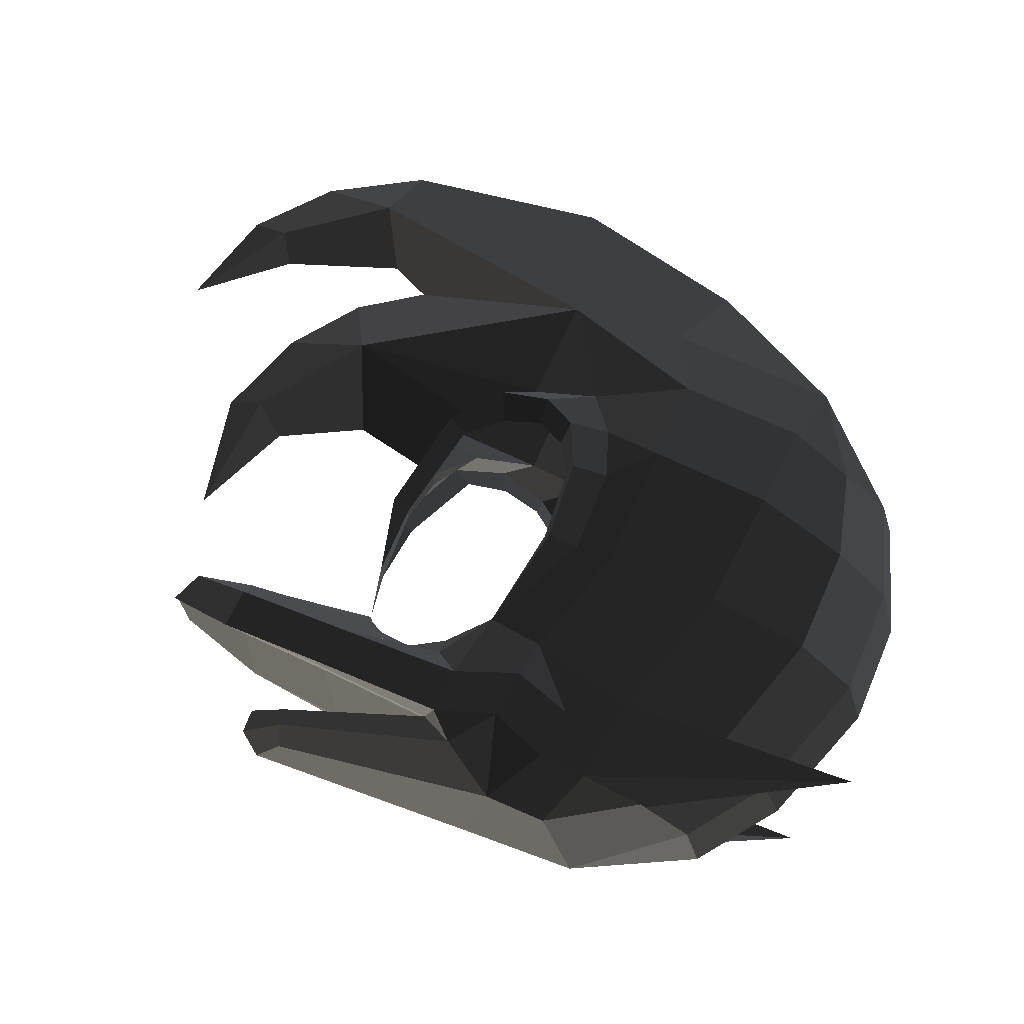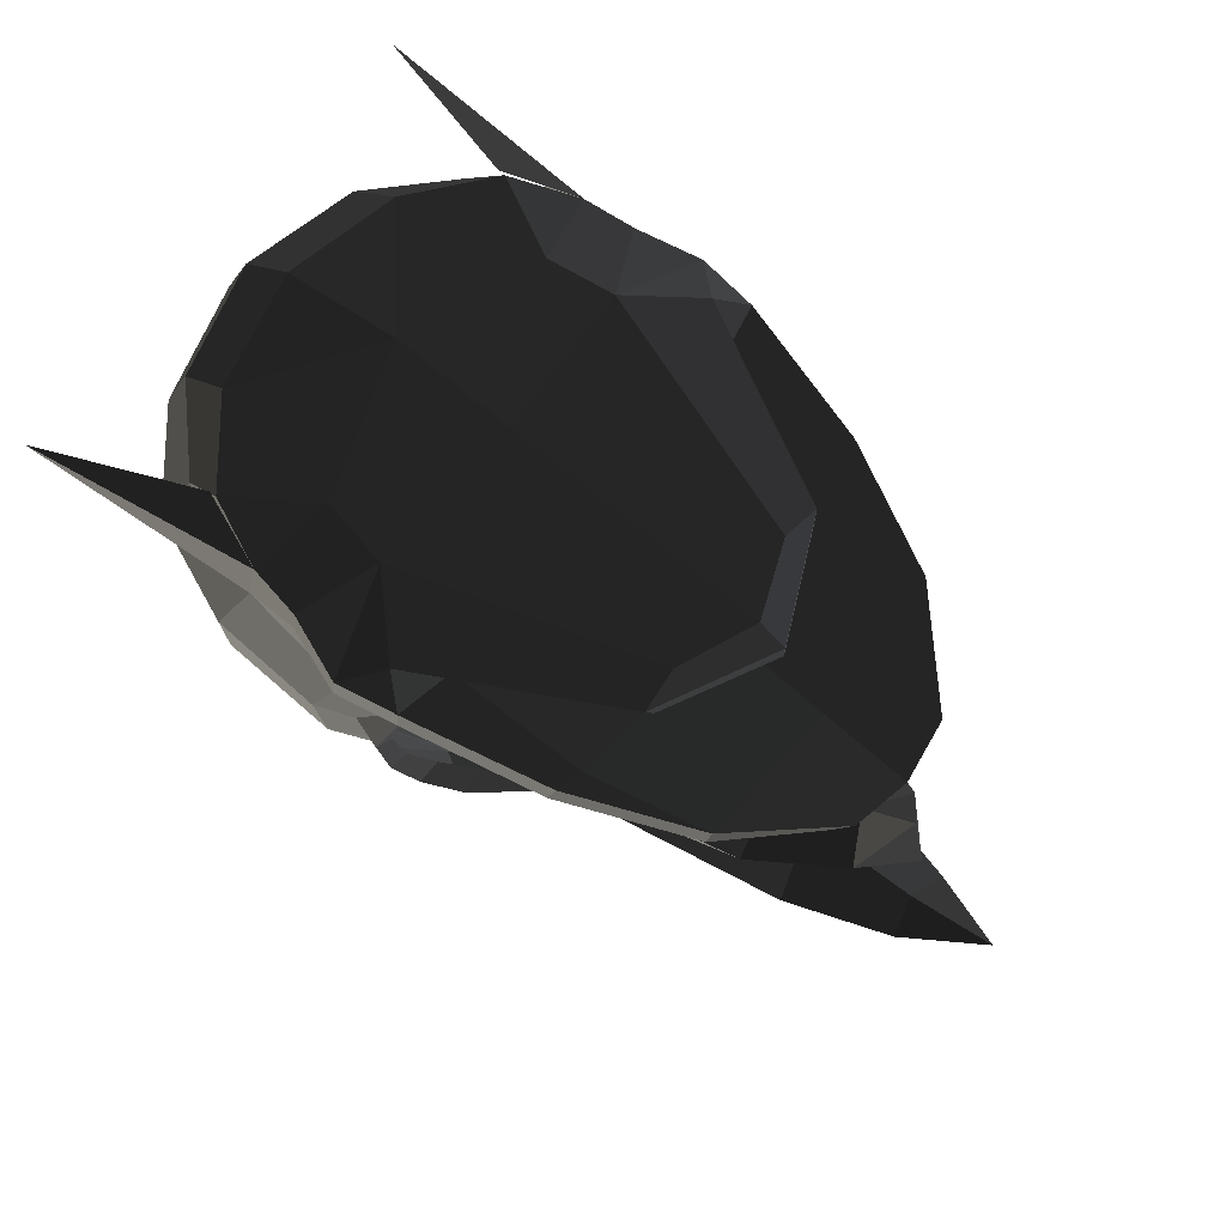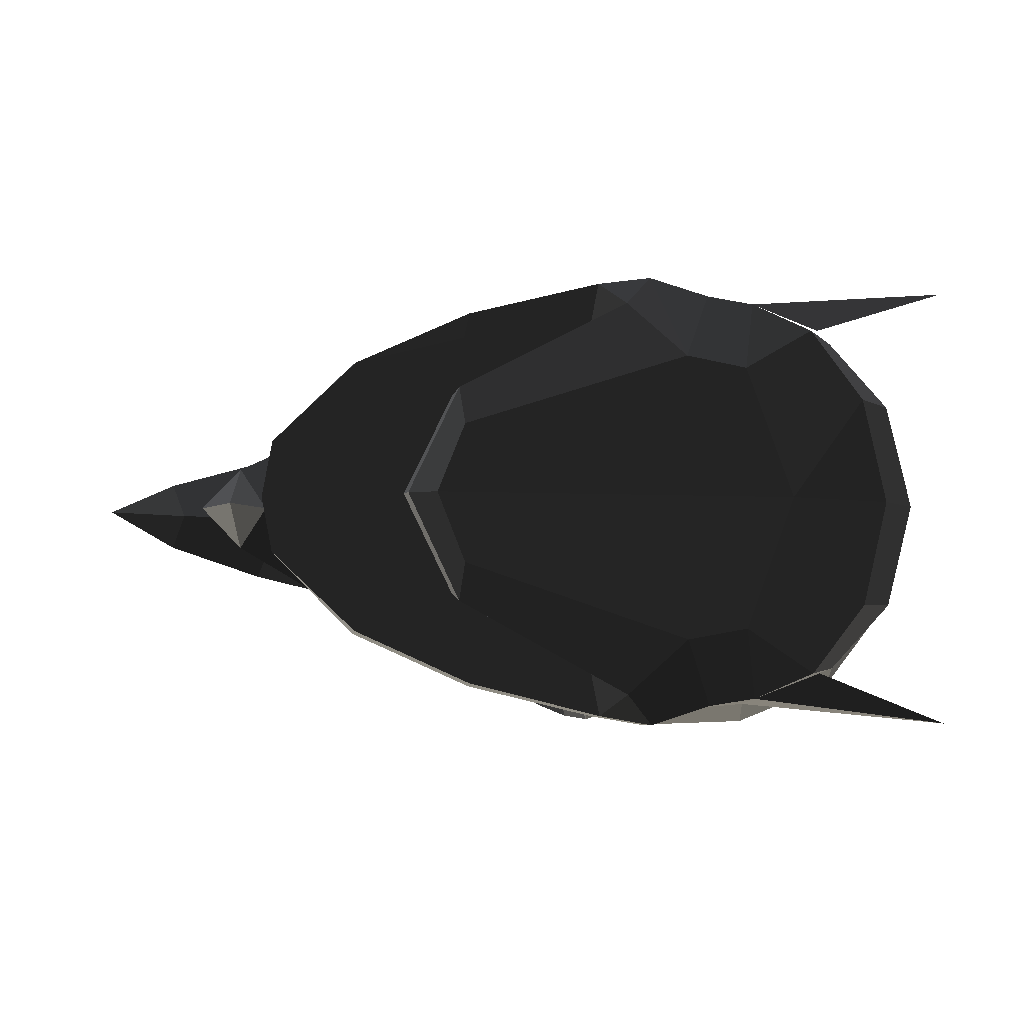
<metadata>
{"format":"obj","ext":"obj","renderer":"f3d","projection":"perspective","resolution":1024,"background":"white","views":[{"elev":74.6,"azim":24.0,"up":"+Y"},{"elev":77.0,"azim":-140.2,"up":"+Z"},{"elev":-2.9,"azim":-11.0,"up":"+Y"}]}
</metadata>
<code>
v -0.4596 -0.0333 -0.3892
v -0.4415 0.0001 -0.2981
v -0.4596 0.0335 -0.3892
v -0.4596 0.0335 -0.3892
v -0.4661 -0.0402 -0.5269
v -0.4661 0.0403 -0.5269
v -0.4889 -0.0772 -0.5197
v -0.4889 -0.0772 -0.5197
v -0.4532 -0.0779 -0.5095
v -0.4532 -0.0779 -0.5095
v -0.4018 -0.1803 -0.6749
v -0.4398 -0.179 -0.6917
v -0.4506 -0.065 -0.6172
v -0.4506 -0.065 -0.6172
v -0.4661 -0.0402 -0.5269
v -0.4661 -0.0402 -0.5269
v -0.4509 0.0001 -0.6172
v -0.4509 0.0001 -0.6172
v -0.4039 -0.1375 -0.723
v -0.4039 -0.1375 -0.723
v -0.4398 -0.179 -0.6917
v -0.4398 -0.179 -0.6917
v -0.3557 -0.2772 -0.753
v -0.3002 -0.2488 -0.7871
v -0.6681 -0.1537 -0.765
v -0.6681 -0.1537 -0.765
v -0.2977 -0.2362 -0.9786
v -0.2977 -0.2362 -0.9786
v -0.1857 -0.3182 -0.8021
v -0.1857 -0.3182 -0.8021
v -0.0279 -0.364 -0.8722
v -0.0279 -0.364 -0.8722
v -0.0896 -0.2466 -1.004
v -0.0896 -0.2466 -1.004
v -0.0484 0.0001 -1.208
v -0.3779 0.0001 -1.266
v 0.2155 -0.2029 -1.022
v 0.2155 -0.2029 -1.022
v 0.2347 0.0001 -1.063
v 0.2347 0.0001 -1.063
v 0.2155 0.203 -1.022
v 0.2155 0.203 -1.022
v -0.0896 0.2467 -1.004
v -0.0896 0.2467 -1.004
v -0.2977 0.2368 -0.9786
v -0.3779 0.0001 -1.266
v -0.0279 0.3641 -0.8722
v -0.0279 0.3641 -0.8722
v -0.1857 0.3184 -0.8021
v -0.1857 0.3184 -0.8021
v -0.3002 0.249 -0.7871
v -0.3002 0.249 -0.7871
v -0.6681 0.154 -0.765
v -0.6681 0.154 -0.765
v -0.4039 0.1377 -0.723
v -0.4039 0.1377 -0.723
v -0.4509 0.0001 -0.6172
v -0.6223 0.0001 -0.6461
v -0.4039 -0.1375 -0.723
v -0.6681 -0.1537 -0.765
v -0.8197 -0.0768 -0.5924
v -0.7724 0.0001 -0.564
v -0.8531 0.0001 -0.379
v -0.8531 0.0001 -0.379
v -0.8197 0.077 -0.5924
v -0.8197 0.077 -0.5924
v -0.8938 0.0001 -0.5884
v -0.8938 0.0001 -0.5884
v -0.8197 -0.0768 -0.5924
v -0.8197 -0.0768 -0.5924
v -0.6681 -0.1537 -0.765
v -0.8362 0.0001 -0.7569
v -0.7435 0.0001 -0.8835
v -0.7435 0.0001 -0.8835
v -0.6681 0.154 -0.765
v -0.6681 0.154 -0.765
v -0.8197 0.077 -0.5924
v -0.8938 0.0001 -0.5884
v -0.6223 0.0001 -0.6461
v -0.7724 0.0001 -0.564
v -0.4398 -0.179 -0.6917
v -0.3557 -0.2772 -0.753
v -0.4018 -0.1803 -0.6749
v -0.3324 -0.2448 -0.7092
v -0.2599 -0.3148 -0.7128
v -0.261 -0.3558 -0.7491
v -0.1857 -0.3182 -0.8021
v -0.3002 -0.2488 -0.7871
v -0.1985 -0.3926 -0.7123
v -0.1301 -0.3736 -0.7303
v -0.2599 -0.3148 -0.7128
v -0.2039 -0.3526 -0.6813
v -0.168 -0.3792 -0.6216
v -0.1608 -0.4118 -0.6331
v -0.1561 -0.3878 -0.4966
v -0.1474 -0.4132 -0.4974
v -0.184 -0.3558 -0.3212
v -0.184 -0.3558 -0.3212
v -0.0929 -0.398 -0.4981
v -0.0929 -0.398 -0.4981
v -0.0983 -0.3954 -0.6447
v -0.1608 -0.4118 -0.6331
v -0.1301 -0.3736 -0.7303
v -0.1985 -0.3926 -0.7123
v -0.028 -0.4224 -0.7139
v -0.028 -0.4224 -0.7139
v -0.0279 -0.364 -0.8722
v -0.1857 -0.3182 -0.8021
v 0.1838 -0.4187 -0.7126
v 0.1918 -0.3566 -0.8753
v 0.2155 -0.2029 -1.022
v -0.0896 -0.2466 -1.004
v 0.3077 -0.3129 -0.852
v 0.3077 -0.3129 -0.852
v 0.4004 -0.1907 -0.8625
v 0.4004 -0.1907 -0.8625
v 0.4409 0.0001 -0.8813
v 0.2347 0.0001 -1.063
v 0.4004 0.191 -0.8625
v 0.2155 0.203 -1.022
v 0.3077 0.3131 -0.852
v 0.3077 0.3131 -0.852
v 0.1918 0.3568 -0.8753
v 0.1918 0.3568 -0.8753
v -0.0279 0.3641 -0.8722
v -0.0896 0.2467 -1.004
v 0.1838 0.4188 -0.7126
v -0.028 0.4226 -0.7139
v -0.1301 0.3737 -0.7303
v -0.1857 0.3184 -0.8021
v -0.0983 0.3955 -0.6447
v -0.0983 0.3955 -0.6447
v -0.0274 0.4252 -0.5025
v -0.0929 0.3981 -0.4981
v 0.1838 0.4188 -0.7126
v 0.17 0.4199 -0.5042
v 0.1042 0.3765 -0.273
v -0.084 0.3926 -0.3061
v 0.008 0.3802 -0.2153
v 0.008 0.3802 -0.2153
v -0.095 0.4135 -0.2396
v -0.095 0.4135 -0.2396
v -0.2035 0.3945 -0.1988
v -0.184 0.3559 -0.3212
v -0.0929 0.3981 -0.4981
v -0.0274 0.4252 -0.5025
v -0.1474 0.4134 -0.4974
v -0.1474 0.4134 -0.4974
v -0.1561 0.3879 -0.4966
v -0.1561 0.3879 -0.4966
v -0.168 0.3794 -0.6216
v -0.1608 0.4119 -0.6331
v -0.0983 0.3955 -0.6447
v -0.0929 0.3981 -0.4981
v -0.1985 0.3928 -0.7123
v -0.1301 0.3737 -0.7303
v -0.168 0.3794 -0.6216
v -0.2039 0.3527 -0.6813
v -0.2599 0.315 -0.7128
v -0.261 0.3559 -0.7491
v -0.1857 0.3184 -0.8021
v -0.1301 0.3737 -0.7303
v -0.3557 0.2724 -0.753
v -0.3002 0.249 -0.7871
v -0.2599 0.315 -0.7128
v -0.3324 0.2449 -0.7092
v -0.4018 0.1804 -0.6749
v -0.4398 0.1792 -0.6917
v -0.4039 0.1377 -0.723
v -0.3002 0.249 -0.7871
v -0.4506 0.0652 -0.6172
v -0.4506 0.0652 -0.6172
v -0.4509 0.0001 -0.6172
v -0.4509 0.0001 -0.6172
v -0.4661 0.0403 -0.5269
v -0.4661 -0.0402 -0.5269
v -0.4889 0.0773 -0.5197
v -0.4889 0.0773 -0.5197
v -0.4596 0.0335 -0.3892
v -0.4596 0.0335 -0.3892
v -0.4532 0.078 -0.5095
v -0.4532 0.078 -0.5095
v -0.4398 0.1792 -0.6917
v -0.4018 0.1804 -0.6749
v -0.4506 0.0652 -0.6172
v -0.4506 0.0652 -0.6172
v -0.0983 -0.3954 -0.6447
v -0.028 -0.4224 -0.7139
v -0.0929 -0.398 -0.4981
v -0.0274 -0.4251 -0.5025
v 0.17 -0.4199 -0.5042
v 0.1838 -0.4187 -0.7126
v 0.3517 -0.3507 -0.5055
v 0.3512 -0.3503 -0.6943
v 0.3077 -0.3129 -0.852
v 0.1918 -0.3566 -0.8753
v 0.4636 -0.2124 -0.6942
v 0.4004 -0.1907 -0.8625
v 0.5166 0.0001 -0.6929
v 0.4409 0.0001 -0.8813
v 0.4636 0.2125 -0.6942
v 0.4004 0.191 -0.8625
v 0.3512 0.3504 -0.6943
v 0.3077 0.3131 -0.852
v 0.1838 0.4188 -0.7126
v 0.1918 0.3568 -0.8753
v 0.3517 0.3508 -0.5055
v 0.17 0.4199 -0.5042
v 0.2779 0.3098 -0.2583
v 0.1042 0.3765 -0.273
v 0.1958 0.3159 -0.1268
v 0.0828 0.3613 -0.1251
v 0.0434 0.2334 -0.0382
v 0.0434 0.2334 -0.0382
v -0.0669 0.2524 -0.0347
v -0.0025 0.3738 -0.1254
v -0.103 0.4093 -0.1561
v -0.103 0.4093 -0.1561
v -0.1647 0.3509 -0.0848
v -0.1647 0.3509 -0.0848
v -0.2085 0.3901 -0.1216
v -0.2085 0.3901 -0.1216
v -0.2281 0.2962 -0.117
v -0.2281 0.2962 -0.117
v -0.4544 0.2865 -0.1263
v -0.4452 0.33 -0.1246
v -0.6487 0.2375 -0.1318
v -0.6487 0.2375 -0.1318
v -0.6449 0.2426 -0.202
v -0.4342 0.3381 -0.1961
v -0.2035 0.3945 -0.1988
v -0.2085 0.3901 -0.1216
v -0.2479 0.342 -0.2289
v -0.2479 0.342 -0.2289
v -0.184 0.3559 -0.3212
v -0.184 0.3559 -0.3212
v -0.2511 0.305 -0.2595
v -0.2511 0.305 -0.2595
v -0.3157 0.2491 -0.2329
v -0.3157 0.2491 -0.2329
v -0.4342 0.3381 -0.1961
v -0.4342 0.3381 -0.1961
v -0.6449 0.2426 -0.202
v -0.3845 0.1715 -0.2491
v -0.6618 0.1105 -0.2418
v -0.423 0.0894 -0.2752
v -0.7648 0.1186 -0.2151
v -0.7648 0.1186 -0.2151
v -0.6487 0.2375 -0.1318
v -0.7927 0.098 -0.1595
v -0.8099 0.0001 -0.176
v -0.7875 0.0003 -0.2272
v -0.6487 0.2375 -0.1318
v -0.6601 0.0001 -0.1707
v -0.4544 0.2865 -0.1263
v -0.4821 0.0001 -0.1632
v -0.2281 0.2962 -0.117
v -0.2476 0.0001 -0.1559
v -0.2281 -0.296 -0.117
v -0.4544 -0.2863 -0.1263
v -0.6487 -0.2373 -0.1318
v -0.6601 0.0001 -0.1707
v -0.4452 -0.3298 -0.1246
v -0.4452 -0.3298 -0.1246
v -0.2281 -0.296 -0.117
v -0.2085 -0.39 -0.1216
v -0.1647 -0.3507 -0.0848
v -0.1647 -0.3507 -0.0848
v -0.103 -0.4092 -0.1561
v -0.103 -0.4092 -0.1561
v -0.0669 -0.2523 -0.0347
v -0.0669 -0.2523 -0.0347
v -0.0025 -0.3737 -0.1254
v -0.0025 -0.3737 -0.1254
v 0.008 -0.38 -0.2153
v -0.095 -0.4133 -0.2396
v -0.084 -0.3925 -0.3061
v -0.084 -0.3925 -0.3061
v 0.1042 -0.3764 -0.273
v 0.1042 -0.3764 -0.273
v 0.17 -0.4199 -0.5042
v -0.0274 -0.4251 -0.5025
v -0.0929 -0.398 -0.4981
v -0.184 -0.3558 -0.3212
v -0.2035 -0.3943 -0.1988
v -0.095 -0.4133 -0.2396
v -0.2085 -0.39 -0.1216
v -0.103 -0.4092 -0.1561
v -0.4342 -0.3379 -0.1961
v -0.4452 -0.3298 -0.1246
v -0.2479 -0.3418 -0.2289
v -0.2479 -0.3418 -0.2289
v -0.184 -0.3558 -0.3212
v -0.184 -0.3558 -0.3212
v -0.2511 -0.3049 -0.2595
v -0.2511 -0.3049 -0.2595
v -0.3157 -0.2489 -0.2329
v -0.3157 -0.2489 -0.2329
v -0.4342 -0.3379 -0.1961
v -0.4342 -0.3379 -0.1961
v -0.3845 -0.1713 -0.2491
v -0.6449 -0.2424 -0.202
v -0.6487 -0.2373 -0.1318
v -0.4452 -0.3298 -0.1246
v -0.7648 -0.1183 -0.2151
v -0.7927 -0.0978 -0.1595
v -0.8099 0.0001 -0.176
v -0.6601 0.0001 -0.1707
v -0.7648 -0.1183 -0.2151
v -0.7875 0.0003 -0.2272
v -0.6618 -0.1099 -0.2418
v -0.6788 0.0005 -0.2577
v -0.6449 -0.2424 -0.202
v -0.6449 -0.2424 -0.202
v -0.3845 -0.1713 -0.2491
v -0.423 -0.0893 -0.2752
v -0.5544 0 -0.279
v -0.6788 0.0005 -0.2577
v -0.4415 0.0001 -0.2981
v -0.4415 0.0001 -0.2981
v -0.423 0.0894 -0.2752
v -0.423 0.0894 -0.2752
v -0.6618 0.1105 -0.2418
v -0.6788 0.0005 -0.2577
v -0.7648 0.1186 -0.2151
v -0.7875 0.0003 -0.2272
v -0.0025 0.3738 -0.1254
v 0.0828 0.3613 -0.1251
v 0.008 0.3802 -0.2153
v 0.1042 0.3765 -0.273
v -0.103 0.4093 -0.1561
v -0.095 0.4135 -0.2396
v -0.2085 0.3901 -0.1216
v -0.2035 0.3945 -0.1988
v 0.1042 -0.3764 -0.273
v 0.17 -0.4199 -0.5042
v 0.2779 -0.3097 -0.2583
v 0.3517 -0.3507 -0.5055
v 0.3952 -0.1902 -0.2671
v 0.4695 -0.202 -0.5059
v 0.4636 -0.2124 -0.6942
v 0.3512 -0.3503 -0.6943
v 0.5207 0.0001 -0.5043
v 0.5166 0.0001 -0.6929
v 0.4695 0.2021 -0.5059
v 0.4636 0.2125 -0.6942
v 0.3517 0.3508 -0.5055
v 0.3512 0.3504 -0.6943
v 0.3952 0.1904 -0.2671
v 0.2779 0.3098 -0.2583
v 0.2962 0.1901 -0.1287
v 0.1958 0.3159 -0.1268
v 0.1193 0.0001 -0.0032
v 0.0434 0.2334 -0.0382
v 0.3376 0.0001 -0.1204
v 0.3376 0.0001 -0.1204
v 0.2962 -0.1899 -0.1287
v 0.2962 -0.1899 -0.1287
v 0.4442 0.0001 -0.2699
v 0.3952 -0.1902 -0.2671
v 0.5207 0.0001 -0.5043
v 0.4695 -0.202 -0.5059
v 0.3952 0.1904 -0.2671
v 0.4695 0.2021 -0.5059
v 0.3376 0.0001 -0.1204
v 0.2962 0.1901 -0.1287
v 0.1193 0.0001 -0.0032
v 0.0434 0.2334 -0.0382
v -0.0894 0.0001 0.0113
v -0.0669 0.2524 -0.0347
v 0.0434 -0.2332 -0.0382
v -0.0669 -0.2523 -0.0347
v 0.0828 -0.3612 -0.1251
v -0.0025 -0.3737 -0.1254
v 0.1958 -0.3158 -0.1268
v 0.1958 -0.3158 -0.1268
v 0.1193 0.0001 -0.0032
v 0.2962 -0.1899 -0.1287
v 0.3952 -0.1902 -0.2671
v 0.2779 -0.3097 -0.2583
v 0.1042 -0.3764 -0.273
v 0.0828 -0.3612 -0.1251
v 0.008 -0.38 -0.2153
v -0.0025 -0.3737 -0.1254
v -0.2977 0.2368 -0.9786
v -0.6317 0.0001 -0.9646
v -0.6681 0.154 -0.765
v -0.7435 0.0001 -0.8835
v -0.6681 -0.1537 -0.765
v -0.2977 -0.2362 -0.9786
v -0.7503 -0.1237 -1.066
v -0.7064 0.0001 -0.9947
v -0.7503 0.124 -1.066
v -0.2977 0.2368 -0.9786
v -0.7427 0.0001 -1.198
v -0.3779 0.0001 -1.266
v -0.7503 -0.1237 -1.066
v -0.2977 -0.2362 -0.9786
v -0.9068 0.0001 -1.097
v -0.9068 0.0001 -1.097
v -0.7503 0.124 -1.066
v -0.7503 0.124 -1.066
v -0.9381 0.0656 -0.9488
v -1.016 0.0001 -0.9641
v -1.067 0.0001 -0.7809
v -1.067 0.0001 -0.7809
v -0.9381 -0.0653 -0.9488
v -0.9381 -0.0653 -0.9488
v -0.9162 0.0001 -0.913
v -0.9162 0.0001 -0.913
v -0.9381 0.0656 -0.9488
v -0.9381 0.0656 -0.9488
v -0.7503 0.124 -1.066
v -0.7064 0.0001 -0.9947
v -0.7503 -0.1237 -1.066
v -0.9381 -0.0653 -0.9488
v -0.9068 0.0001 -1.097
v -1.016 0.0001 -0.9641
v -0.2281 0.2962 -0.117
v -0.2476 0.0001 -0.1559
v -0.49 0.1731 -0.0389
v -0.576 0.0001 -0.0315
v -0.1647 0.3509 -0.0848
v -0.4828 0.1849 -0.0084
v -0.5745 0.0001 0.0128
v -0.576 0.0001 -0.0315
v -0.4828 -0.1848 -0.0084
v -0.49 -0.173 -0.0389
v -0.2281 -0.296 -0.117
v -0.2476 0.0001 -0.1559
v -0.4828 -0.1848 -0.0084
v -0.1647 -0.3507 -0.0848
v -0.4777 -0.119 0.0228
v -0.0669 -0.2523 -0.0347
v -0.529 0.0001 0.0444
v -0.0894 0.0001 0.0113
v -0.4828 -0.1848 -0.0084
v -0.5745 0.0001 0.0128
v -0.4828 0.1849 -0.0084
v -0.4777 0.1191 0.0228
v -0.1647 0.3509 -0.0848
v -0.0669 0.2524 -0.0347
v -0.0894 0.0001 0.0113
v -0.529 0.0001 0.0444
v -0.576 0.0001 -0.0315
v -0.49 0.1731 -0.0389
v -0.2476 0.0001 -0.1559
v -0.2281 0.2962 -0.117
v -0.49 -0.173 -0.0389
v -0.2281 -0.296 -0.117
v 0.0828 -0.3612 -0.1251
v 0.1042 -0.3764 -0.273
v 0.5188 -0.4184 -0.2991
v 0.5188 -0.4184 -0.2991
v 0.2075 -0.3158 -0.1268
v 0.2075 -0.3158 -0.1268
v 0.5188 0.4184 -0.2991
v 0.1042 0.3765 -0.273
v 0.0828 0.3613 -0.1251
v 0.0828 0.3613 -0.1251
v 0.2075 0.3159 -0.1268
v 0.2075 0.3159 -0.1268
g Group_001
f 1 2 3
f 1 3 6 5
f 1 5 7
f 1 7 9
f 9 7 12 11
f 12 7 13
f 13 7 15
f 13 15 17
f 13 17 19
f 13 19 21
f 21 19 24 23
f 24 19 25
f 24 25 27
f 24 27 29
f 29 27 31
f 31 27 33
f 33 27 36 35
f 33 35 37
f 37 35 39
f 39 35 41
f 41 35 43
f 43 35 46 45
f 43 45 47
f 47 45 49
f 49 45 51
f 51 45 53
f 51 53 55
f 55 53 58 57
f 57 58 60 59
f 60 58 62 61
f 61 62 63
f 63 62 65
f 63 65 67
f 63 67 69
f 69 67 72 71
f 71 72 73
f 73 72 75
f 75 72 78 77
f 75 77 80 79
g Group_002
f 81 82 84 83
f 84 82 86 85
f 86 82 88 87
f 86 87 90 89
f 86 89 92 91
f 92 89 94 93
f 93 94 96 95
f 95 96 97
f 97 96 99
f 99 96 102 101
f 101 102 104 103
f 101 103 105
f 105 103 108 107
f 105 107 110 109
f 110 107 112 111
f 110 111 113
f 113 111 115
f 115 111 118 117
f 117 118 120 119
f 119 120 121
f 121 120 123
f 123 120 126 125
f 123 125 128 127
f 128 125 130 129
f 128 129 131
f 128 131 134 133
f 128 133 136 135
f 136 133 138 137
f 137 138 139
f 139 138 141
f 141 138 144 143
f 144 138 146 145
f 144 145 147
f 144 147 149
f 149 147 152 151
f 152 147 154 153
f 152 153 156 155
f 152 155 158 157
f 158 155 160 159
f 160 155 162 161
f 160 161 164 163
f 160 163 166 165
f 166 163 168 167
f 168 163 170 169
f 168 169 171
f 171 169 173
f 171 173 176 175
f 171 175 177
f 177 175 179
f 177 179 181
f 177 181 184 183
f 177 183 185
g Group_003
f 187 188 190 189
f 190 188 192 191
f 191 192 194 193
f 194 192 196 195
f 194 195 198 197
f 197 198 200 199
f 199 200 202 201
f 201 202 204 203
f 203 204 206 205
f 203 205 208 207
f 207 208 210 209
f 209 210 212 211
f 211 212 213
f 213 212 216 215
f 215 216 217
f 215 217 219
f 219 217 221
f 219 221 223
f 223 221 226 225
f 225 226 227
f 227 226 230 229
f 230 226 232 231
f 230 231 233
f 233 231 235
f 233 235 237
f 233 237 239
f 233 239 241
f 241 239 244 243
f 243 244 246 245
f 243 245 247
f 243 247 250 249
f 250 247 252 251
f 250 251 254 253
f 253 254 256 255
f 255 256 258 257
f 258 256 260 259
f 260 256 262 261
f 260 261 263
f 260 263 266 265
f 265 266 267
f 267 266 269
f 267 269 271
f 271 269 273
f 273 269 276 275
f 275 276 277
f 275 277 279
f 279 277 282 281
f 282 277 284 283
f 284 277 286 285
f 285 286 288 287
f 285 287 290 289
f 285 289 291
f 285 291 293
f 293 291 295
f 295 291 297
f 297 291 299
f 297 299 302 301
f 302 299 304 303
f 302 303 306 305
f 306 303 308 307
f 306 307 310 309
f 309 310 312 311
f 309 311 313
f 313 311 316 315
f 316 311 318 317
f 316 317 319
f 319 317 321
f 321 317 324 323
f 323 324 326 325
g Group_004
f 327 328 330 329
f 327 329 332 331
f 331 332 334 333
g Group_005
f 335 336 338 337
f 337 338 340 339
f 340 338 342 341
f 340 341 344 343
f 343 344 346 345
f 345 346 348 347
f 345 347 350 349
f 349 350 352 351
f 351 352 354 353
f 351 353 355
f 355 353 357
f 355 357 360 359
f 359 360 362 361
f 359 361 364 363
f 359 363 366 365
g Group_006
f 367 368 370 369
f 367 369 372 371
f 371 372 374 373
f 371 373 375
f 371 375 378 377
f 378 375 380 379
f 380 375 382 381
f 381 382 384 383
g Group_007
f 385 386 388 387
f 388 386 390 389
f 390 386 392 391
f 392 386 394 393
f 393 394 396 395
f 395 396 398 397
f 395 397 399
f 395 399 401
f 401 399 404 403
f 403 404 405
f 405 404 407
f 405 407 409
f 405 409 411
f 411 409 414 413
f 414 409 416 415
f 415 416 418 417
g Group_008
f 419 420 422 421
f 419 421 424 423
f 424 421 426 425
f 425 426 428 427
f 428 426 430 429
f 428 429 432 431
f 431 432 434 433
f 433 434 436 435
f 433 435 438 437
f 438 435 440 439
f 439 440 442 441
f 442 440 444 443
g Group_009
f 445 446 448 447
f 445 447 450 449
g Group_010
f 451 452 453
f 451 453 455
g Group_011
f 457 458 459
f 457 459 461

</code>
